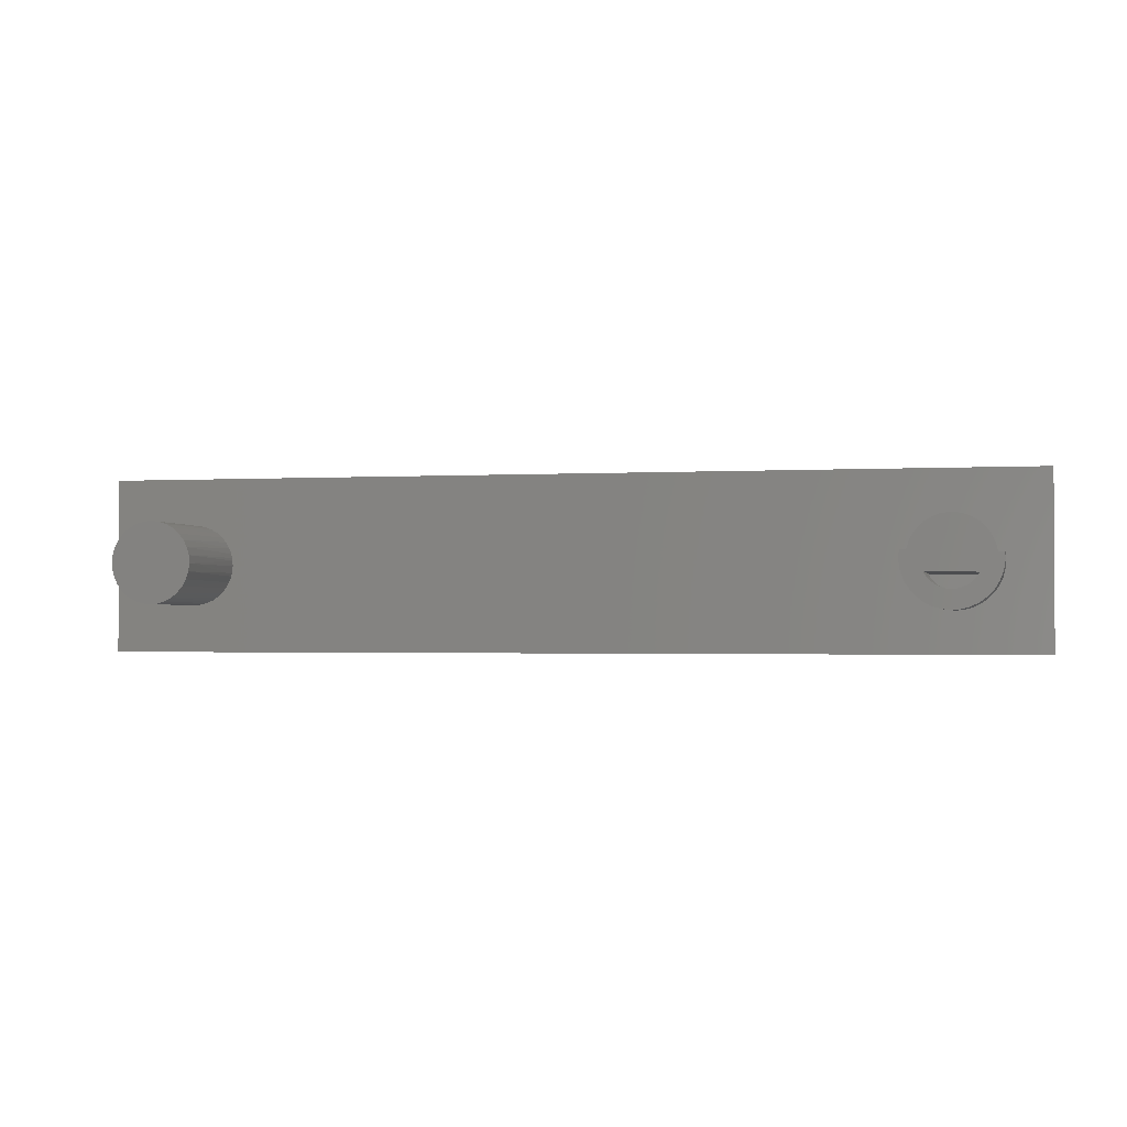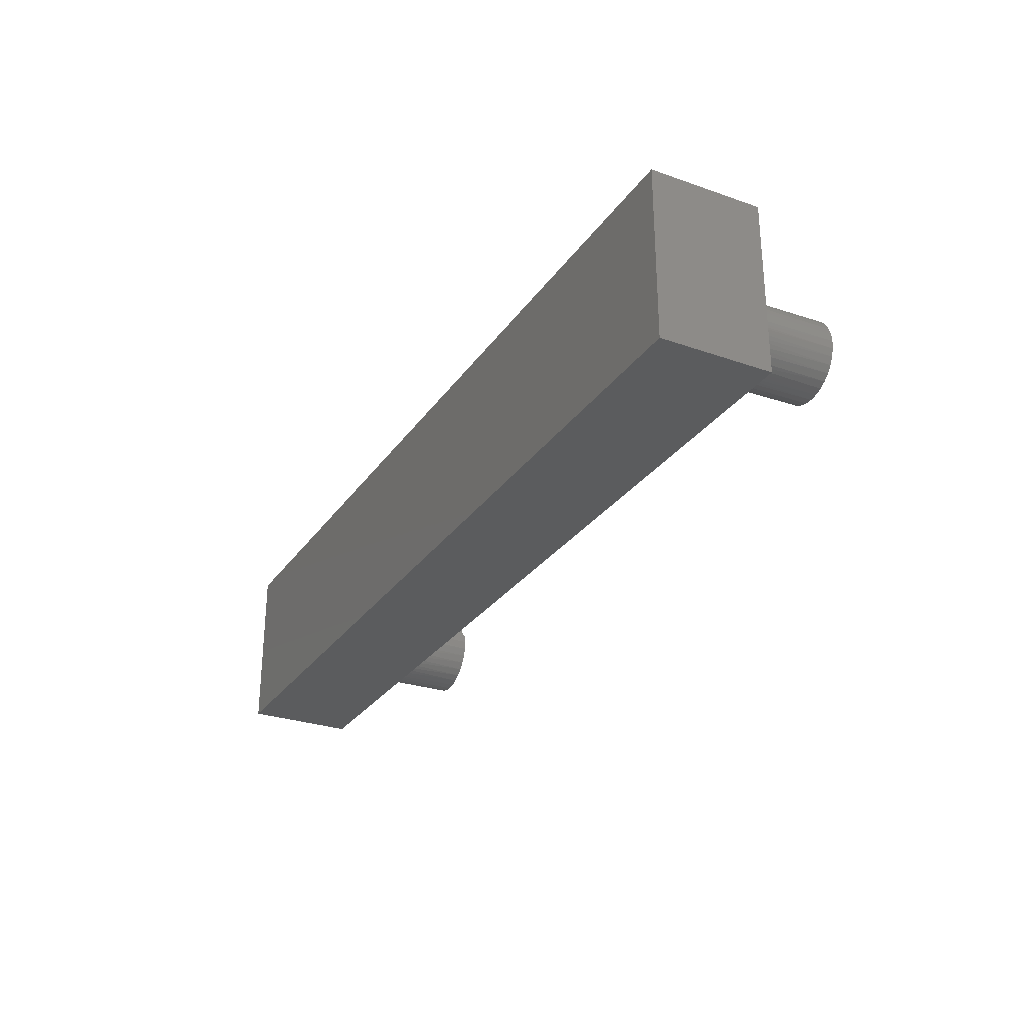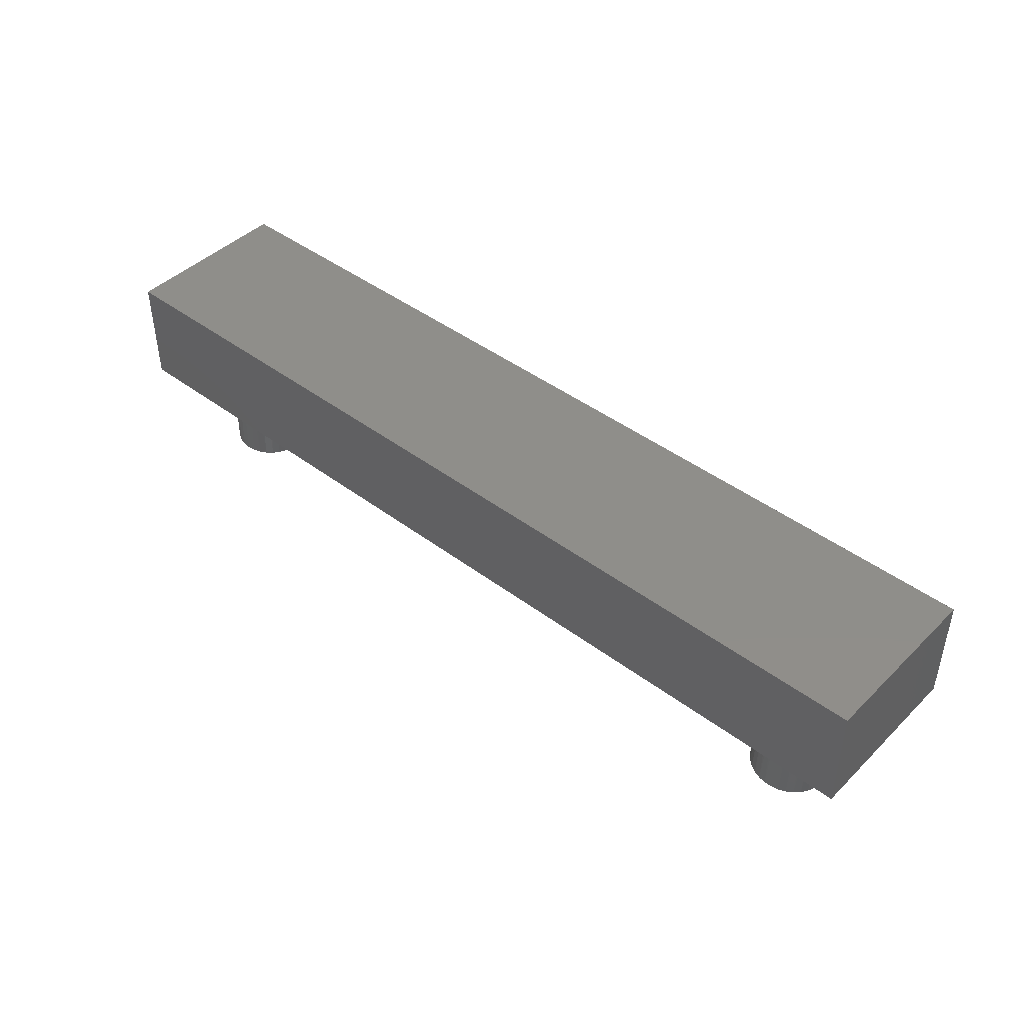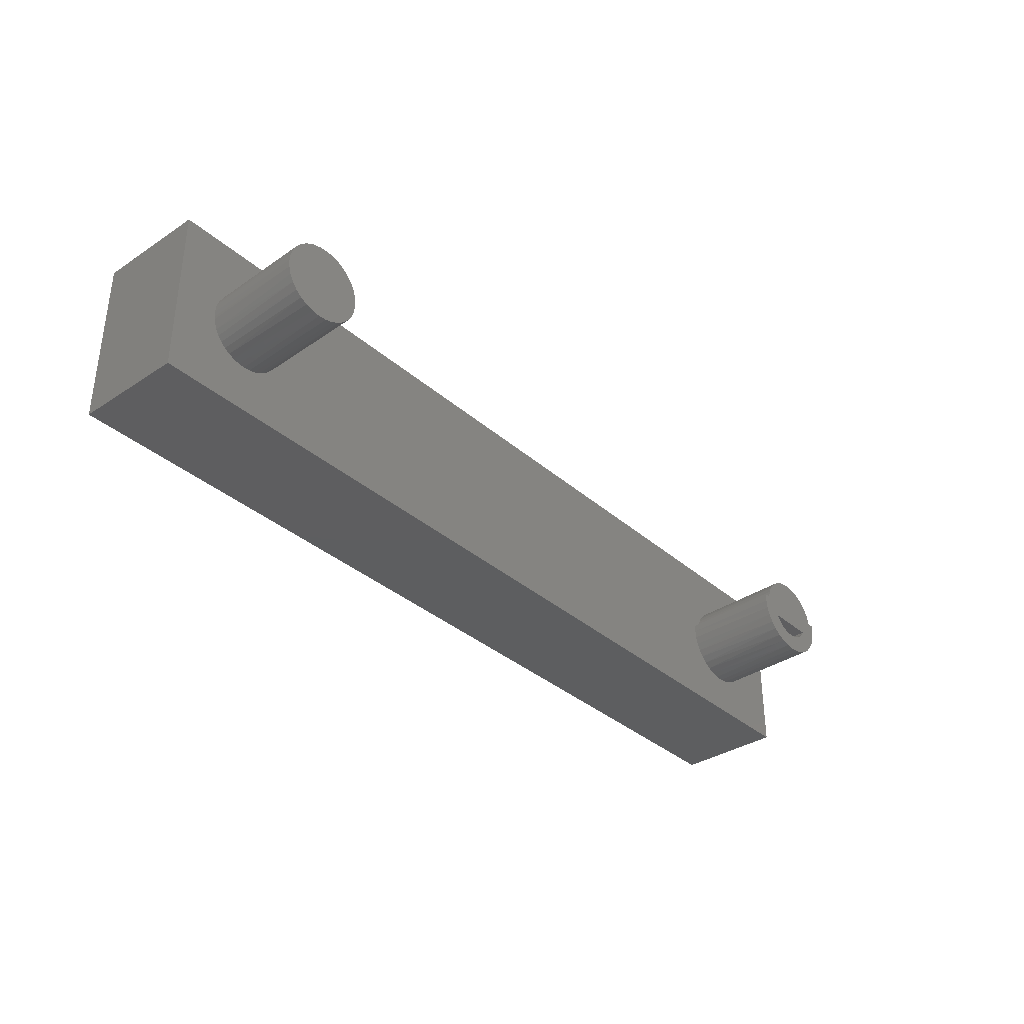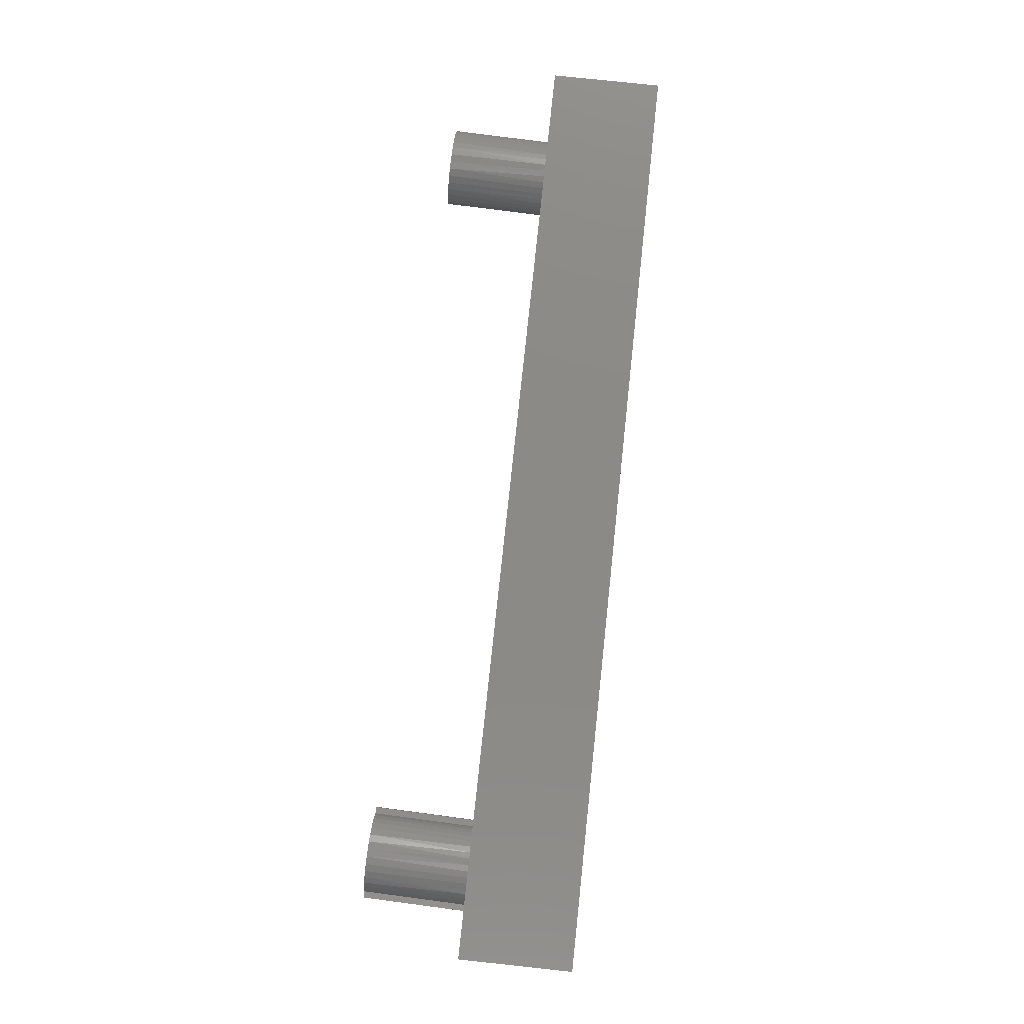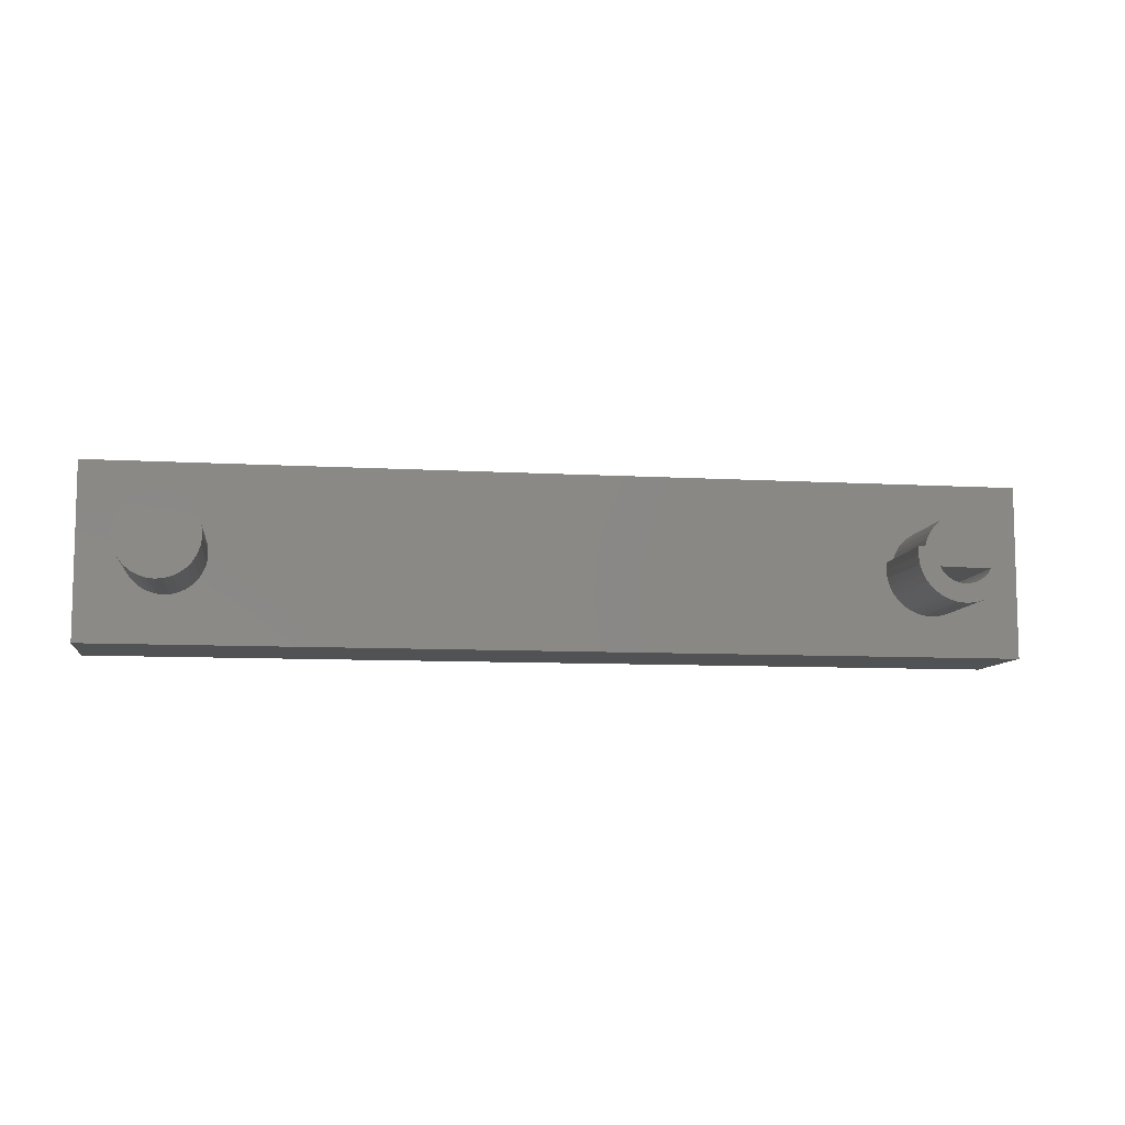
<metadata>
{"format":"stl","ext":"stl","renderer":"f3d","projection":"perspective","resolution":1024,"background":"white","views":[{"elev":-1.7,"azim":-168.2,"up":"+Y"},{"elev":-28.4,"azim":62.2,"up":"+Y"},{"elev":44.0,"azim":-138.6,"up":"+Z"},{"elev":-35.2,"azim":131.1,"up":"+Y"},{"elev":78.6,"azim":-83.9,"up":"+Y"},{"elev":-8.8,"azim":171.1,"up":"+Y"}]}
</metadata>
<code>
# stl→obj: 196 verts, 388 faces
v 0.657 0.05204 -0.1393
v 0.6471 0.05278 -0.1395
v 0.6375 0.05543 -0.1398
v 0.6669 0.05326 -0.1391
v 0.6763 0.05638 -0.1388
v 0.6286 0.05991 -0.14
v 0.685 0.06129 -0.1386
v 0.6208 0.06603 -0.1402
v 0.6925 0.06779 -0.1384
v 0.6143 0.07357 -0.1404
v 0.6987 0.07564 -0.1383
v 0.6094 0.08223 -0.1405
v 0.7031 0.08453 -0.1382
v 0.6062 0.09168 -0.1406
v 0.7058 0.09413 -0.1381
v 0.7053 0.1139 -0.1381
v 0.6084 0.1211 -0.1405
v 0.7022 0.1234 -0.1382
v 0.6129 0.13 -0.1404
v 0.6973 0.132 -0.1383
v 0.619 0.1378 -0.1402
v 0.6908 0.1396 -0.1385
v 0.6265 0.1443 -0.1401
v 0.6829 0.1457 -0.1387
v 0.6352 0.1492 -0.1398
v 0.674 0.1502 -0.1389
v 0.6446 0.1524 -0.1396
v 0.6545 0.1536 -0.1394
v 0.6644 0.1528 -0.1391
v 0.7065 0.1041 -0.1381
v 0.605 0.1016 -0.1406
v 0.6057 0.1115 -0.1406
v 0.7024 0.1127 -0.007812
v 0.7033 0.1041 -0.007812
v 0.602 0.1087 -0.007812
v 0.6018 0.1016 -0.007812
v 0.7013 0.1169 -0.007812
v 0.6984 0.1246 -0.007812
v 0.6831 0.1433 -0.007812
v 0.6892 0.1379 -0.007812
v 0.6763 0.1477 -0.007812
v 0.6688 0.1509 -0.007812
v 0.6447 0.153 -0.007812
v 0.6528 0.1536 -0.007812
v 0.6368 0.1511 -0.007812
v 0.6292 0.1479 -0.007812
v 0.6223 0.1436 -0.007812
v 0.6069 0.125 -0.007812
v 0.611 0.132 -0.007812
v 0.6039 0.1174 -0.007812
v 0.6026 0.1122 -0.007812
v 0.6944 0.1316 -0.007812
v 0.6609 0.1529 -0.007812
v 0.6162 0.1383 -0.007812
v -0.2518 0.1169 -0.007812
v -0.2427 0.112 -0.007812
v -0.2506 0.1119 -0.007812
v -0.4141 0.2131 -0.007812
v -0.3003 0.1536 -0.007812
v -0.3085 0.153 -0.007812
v -0.3164 0.1511 -0.007812
v -0.3239 0.1479 -0.007812
v -0.3308 0.1436 -0.007812
v -0.3369 0.1383 -0.007812
v -0.3421 0.132 -0.007812
v -0.3463 0.125 -0.007812
v -0.3492 0.1174 -0.007812
v -0.3503 0.1135 -0.007812
v -0.351 0.1094 -0.007812
v -0.3589 0.1092 -0.007812
v -0.3591 0.1003 -0.007812
v -0.3581 0.09147 -0.007812
v -0.4141 -0.007812 -0.007812
v 0.7578 0.2131 -0.007812
v 0.7578 -0.007812 -0.007812
v 0.7031 0.09692 -0.007812
v -0.2547 0.1246 -0.007812
v -0.2588 0.1316 -0.007812
v -0.2639 0.1379 -0.007812
v -0.27 0.1433 -0.007812
v -0.2768 0.1477 -0.007812
v -0.2843 0.1509 -0.007812
v -0.2922 0.1529 -0.007812
v -0.3557 0.08285 -0.007812
v -0.352 0.07478 -0.007812
v -0.3464 0.06629 -0.007812
v -0.3393 0.05882 -0.007812
v -0.3309 0.05269 -0.007812
v -0.3218 0.04818 -0.007812
v -0.312 0.04535 -0.007812
v -0.3017 0.04426 -0.007812
v -0.2431 0.09178 -0.007812
v -0.242 0.102 -0.007812
v 0.6027 0.0929 -0.007812
v 0.6037 0.08867 -0.007812
v 0.6066 0.08106 -0.007812
v 0.6107 0.07401 -0.007812
v 0.6158 0.0677 -0.007812
v 0.6219 0.06228 -0.007812
v 0.6288 0.05792 -0.007812
v 0.6363 0.0547 -0.007812
v -0.2914 0.04495 -0.007812
v -0.2815 0.04741 -0.007812
v -0.2722 0.05157 -0.007812
v -0.2636 0.05737 -0.007812
v -0.2562 0.06456 -0.007812
v -0.2502 0.07282 -0.007812
v -0.2458 0.08193 -0.007812
v 0.6442 0.05272 -0.007812
v 0.6523 0.05203 -0.007812
v 0.6604 0.05264 -0.007812
v 0.6683 0.05454 -0.007812
v 0.6758 0.05768 -0.007812
v 0.6827 0.06198 -0.007812
v 0.6889 0.06733 -0.007812
v 0.6941 0.07359 -0.007812
v 0.6982 0.0806 -0.007812
v 0.7012 0.08818 -0.007812
v 0.7025 0.09338 -0.007812
v -0.2436 0.07946 -0.138
v -0.273 0.07744 -0.1387
v -0.2688 0.08235 -0.1386
v -0.2964 0.0872 -0.1393
v -0.3285 0.08642 -0.1401
v -0.3538 0.0872 -0.1407
v -0.3557 0.09811 -0.1408
v -0.3556 0.1092 -0.1408
v -0.3477 0.1094 -0.1406
v -0.3456 0.1187 -0.1405
v -0.3417 0.1275 -0.1404
v -0.3363 0.1354 -0.1403
v -0.3295 0.1421 -0.1401
v -0.3216 0.1475 -0.1399
v -0.3127 0.1512 -0.1397
v -0.3034 0.1532 -0.1395
v -0.2938 0.1535 -0.1392
v -0.2844 0.1519 -0.139
v -0.2754 0.1486 -0.1388
v -0.2672 0.1436 -0.1386
v -0.2601 0.1373 -0.1384
v -0.2543 0.1296 -0.1383
v -0.25 0.1211 -0.1382
v -0.2474 0.1119 -0.1381
v -0.2395 0.112 -0.1379
v -0.2388 0.101 -0.1379
v -0.2402 0.08999 -0.1379
v -0.2655 0.08796 -0.1386
v -0.2965 0.06766 -0.1393
v -0.29 0.06842 -0.1392
v -0.2561 0.06124 -0.1383
v -0.2646 0.05421 -0.1385
v -0.2744 0.04892 -0.1388
v -0.2849 0.04555 -0.139
v -0.2959 0.04423 -0.1393
v -0.307 0.04501 -0.1396
v -0.3177 0.04785 -0.1398
v -0.3277 0.05266 -0.1401
v -0.3366 0.05926 -0.1403
v -0.303 0.0681 -0.1395
v -0.344 0.06742 -0.1405
v -0.3499 0.07685 -0.1406
v -0.3204 0.07628 -0.1399
v -0.3151 0.07249 -0.1398
v -0.3093 0.06973 -0.1396
v -0.3249 0.08097 -0.14
v -0.249 0.06976 -0.1381
v -0.2838 0.07035 -0.139
v -0.2781 0.0734 -0.1389
v -0.3323 0.08642 0.01562
v -0.3304 0.08325 0.01562
v -0.3282 0.08031 0.01562
v -0.3241 0.07613 0.01562
v -0.3083 0.06839 0.01562
v -0.3025 0.06768 0.01562
v -0.2966 0.06796 0.01562
v -0.2908 0.06921 0.01562
v -0.2854 0.07139 0.01562
v -0.2804 0.07444 0.01562
v -0.2759 0.07832 0.01562
v -0.314 0.07007 0.01562
v -0.3193 0.07268 0.01562
v -0.2722 0.08288 0.01562
v -0.2693 0.08796 0.01562
v -0.3002 0.0872 0.01562
v 0.7578 -0.007812 0.1328
v 0.7578 0.2131 0.1328
v -0.4141 -0.007812 0.1328
v -0.4141 0.2131 0.1328
v 0.7344 0.01562 0.01562
v 0.7344 0.1896 0.01562
v -0.3906 0.01562 0.01562
v -0.3906 0.1896 0.01562
v 0.7344 0.01562 0.1094
v 0.7344 0.1896 0.1094
v -0.3906 0.01562 0.1094
v -0.3906 0.1896 0.1094
f 1 2 3
f 4 1 3
f 4 3 5
f 5 3 6
f 5 6 7
f 7 6 8
f 7 8 9
f 9 8 10
f 9 10 11
f 11 10 12
f 11 12 13
f 13 12 14
f 13 14 15
f 16 17 18
f 18 17 19
f 18 19 20
f 20 19 21
f 20 21 22
f 22 21 23
f 22 23 24
f 24 23 25
f 24 25 26
f 26 25 27
f 26 27 28
f 26 28 29
f 15 14 30
f 30 14 31
f 30 31 16
f 16 31 32
f 16 32 17
f 30 33 34
f 30 16 33
f 31 35 32
f 31 36 35
f 37 33 16
f 16 18 37
f 37 18 38
f 38 18 20
f 39 40 22
f 22 24 39
f 39 24 41
f 41 24 26
f 41 26 42
f 42 26 29
f 43 44 28
f 28 27 43
f 45 43 27
f 27 25 45
f 45 25 46
f 46 25 23
f 46 23 47
f 47 23 21
f 48 49 19
f 19 17 48
f 48 17 50
f 50 17 32
f 50 32 51
f 35 51 32
f 22 40 20
f 20 40 52
f 20 52 38
f 28 44 29
f 29 44 53
f 29 53 42
f 19 49 21
f 21 49 54
f 21 54 47
f 55 56 57
f 58 59 60
f 58 60 61
f 58 61 62
f 58 62 63
f 58 63 64
f 58 64 65
f 58 65 66
f 58 66 67
f 58 67 68
f 58 68 69
f 58 69 70
f 58 70 71
f 58 71 72
f 58 72 73
f 74 75 76
f 74 76 34
f 74 34 33
f 74 33 37
f 74 37 38
f 74 38 52
f 74 52 40
f 74 40 39
f 74 39 41
f 74 41 42
f 74 42 53
f 74 53 44
f 74 44 43
f 74 43 45
f 74 45 56
f 74 56 55
f 74 55 77
f 74 77 78
f 74 78 79
f 74 79 80
f 74 80 81
f 74 81 82
f 74 82 83
f 74 83 59
f 74 59 58
f 73 72 84
f 73 84 85
f 73 85 86
f 73 86 87
f 73 87 88
f 73 88 89
f 73 89 90
f 73 90 91
f 73 91 75
f 92 93 36
f 92 36 94
f 92 94 95
f 92 95 96
f 92 96 97
f 92 97 98
f 92 98 99
f 92 99 100
f 92 100 101
f 92 101 75
f 75 91 102
f 75 102 103
f 75 103 104
f 75 104 105
f 75 105 106
f 75 106 107
f 75 107 108
f 75 108 92
f 75 101 109
f 75 109 110
f 75 110 111
f 75 111 112
f 75 112 113
f 75 113 114
f 75 114 115
f 75 115 116
f 75 116 117
f 75 117 118
f 75 118 119
f 75 119 76
f 56 45 46
f 56 46 47
f 56 47 54
f 56 54 49
f 56 49 48
f 56 48 50
f 56 50 51
f 56 51 35
f 56 35 36
f 56 36 93
f 31 94 36
f 31 14 94
f 30 76 15
f 30 34 76
f 95 94 14
f 14 12 95
f 95 12 96
f 96 12 10
f 99 98 8
f 8 6 99
f 99 6 100
f 100 6 3
f 100 3 101
f 101 3 2
f 111 110 1
f 1 4 111
f 112 111 4
f 4 5 112
f 112 5 113
f 113 5 7
f 113 7 114
f 114 7 9
f 117 116 11
f 11 13 117
f 117 13 118
f 118 13 15
f 118 15 119
f 76 119 15
f 8 98 10
f 10 98 97
f 10 97 96
f 1 110 2
f 2 110 109
f 2 109 101
f 11 116 9
f 9 116 115
f 9 115 114
f 120 121 122
f 123 124 125
f 123 125 126
f 123 126 127
f 123 127 128
f 123 128 129
f 123 129 130
f 123 130 131
f 123 131 132
f 123 132 133
f 123 133 134
f 123 134 135
f 123 135 136
f 123 136 137
f 123 137 138
f 123 138 139
f 123 139 140
f 123 140 141
f 123 141 142
f 123 142 143
f 123 143 144
f 123 144 145
f 123 145 146
f 147 123 146
f 147 146 120
f 147 120 122
f 148 149 150
f 148 150 151
f 148 151 152
f 148 152 153
f 148 153 154
f 148 154 155
f 148 155 156
f 148 156 157
f 148 157 158
f 148 158 159
f 160 161 162
f 160 162 163
f 160 163 164
f 160 164 159
f 160 159 158
f 161 125 124
f 161 124 165
f 161 165 162
f 166 150 149
f 166 149 167
f 166 167 168
f 166 168 121
f 166 121 120
f 128 68 129
f 128 69 68
f 143 55 57
f 143 142 55
f 55 142 77
f 77 142 141
f 77 141 78
f 78 141 140
f 78 140 79
f 138 137 82
f 83 82 137
f 137 136 83
f 83 136 59
f 59 136 135
f 59 135 60
f 60 135 134
f 63 62 133
f 133 132 63
f 64 63 132
f 132 131 64
f 65 64 131
f 131 130 65
f 65 130 66
f 66 130 129
f 66 129 67
f 68 67 129
f 79 140 80
f 80 140 139
f 80 139 81
f 81 139 138
f 81 138 82
f 133 62 134
f 134 62 61
f 134 61 60
f 70 69 127
f 127 69 128
f 57 56 143
f 143 56 144
f 169 170 124
f 170 165 124
f 171 165 170
f 162 165 171
f 172 162 171
f 173 159 164
f 159 173 174
f 174 148 159
f 148 174 175
f 175 149 148
f 149 175 176
f 176 167 149
f 177 167 176
f 168 167 177
f 178 168 177
f 121 168 178
f 179 121 178
f 122 121 179
f 173 164 180
f 180 164 163
f 180 163 181
f 181 163 162
f 181 162 172
f 179 182 122
f 122 182 183
f 122 183 147
f 169 124 184
f 184 124 123
f 184 123 183
f 183 123 147
f 127 71 70
f 127 126 71
f 72 71 126
f 126 125 72
f 84 72 125
f 125 161 84
f 84 161 85
f 85 161 160
f 85 160 86
f 155 154 91
f 102 91 154
f 154 153 102
f 103 102 153
f 153 152 103
f 104 103 152
f 152 151 104
f 105 104 151
f 151 150 105
f 105 150 106
f 106 150 166
f 106 166 107
f 107 166 120
f 107 120 108
f 108 120 146
f 86 160 87
f 87 160 158
f 87 158 88
f 88 158 157
f 88 157 89
f 89 157 156
f 89 156 90
f 90 156 155
f 90 155 91
f 144 56 145
f 145 56 93
f 145 93 146
f 146 93 92
f 146 92 108
f 185 75 186
f 186 75 74
f 187 73 185
f 185 73 75
f 188 58 187
f 187 58 73
f 186 74 188
f 188 74 58
f 188 187 186
f 186 187 185
f 189 190 183
f 189 183 182
f 189 182 179
f 189 179 178
f 189 178 177
f 189 177 176
f 189 176 175
f 191 189 175
f 191 175 174
f 191 174 173
f 191 173 180
f 191 180 181
f 191 181 172
f 191 172 171
f 191 171 170
f 191 170 169
f 191 169 192
f 192 169 184
f 192 184 183
f 192 183 190
f 193 194 189
f 189 194 190
f 195 193 191
f 191 193 189
f 196 195 192
f 192 195 191
f 194 196 190
f 190 196 192
f 196 194 195
f 195 194 193

</code>
